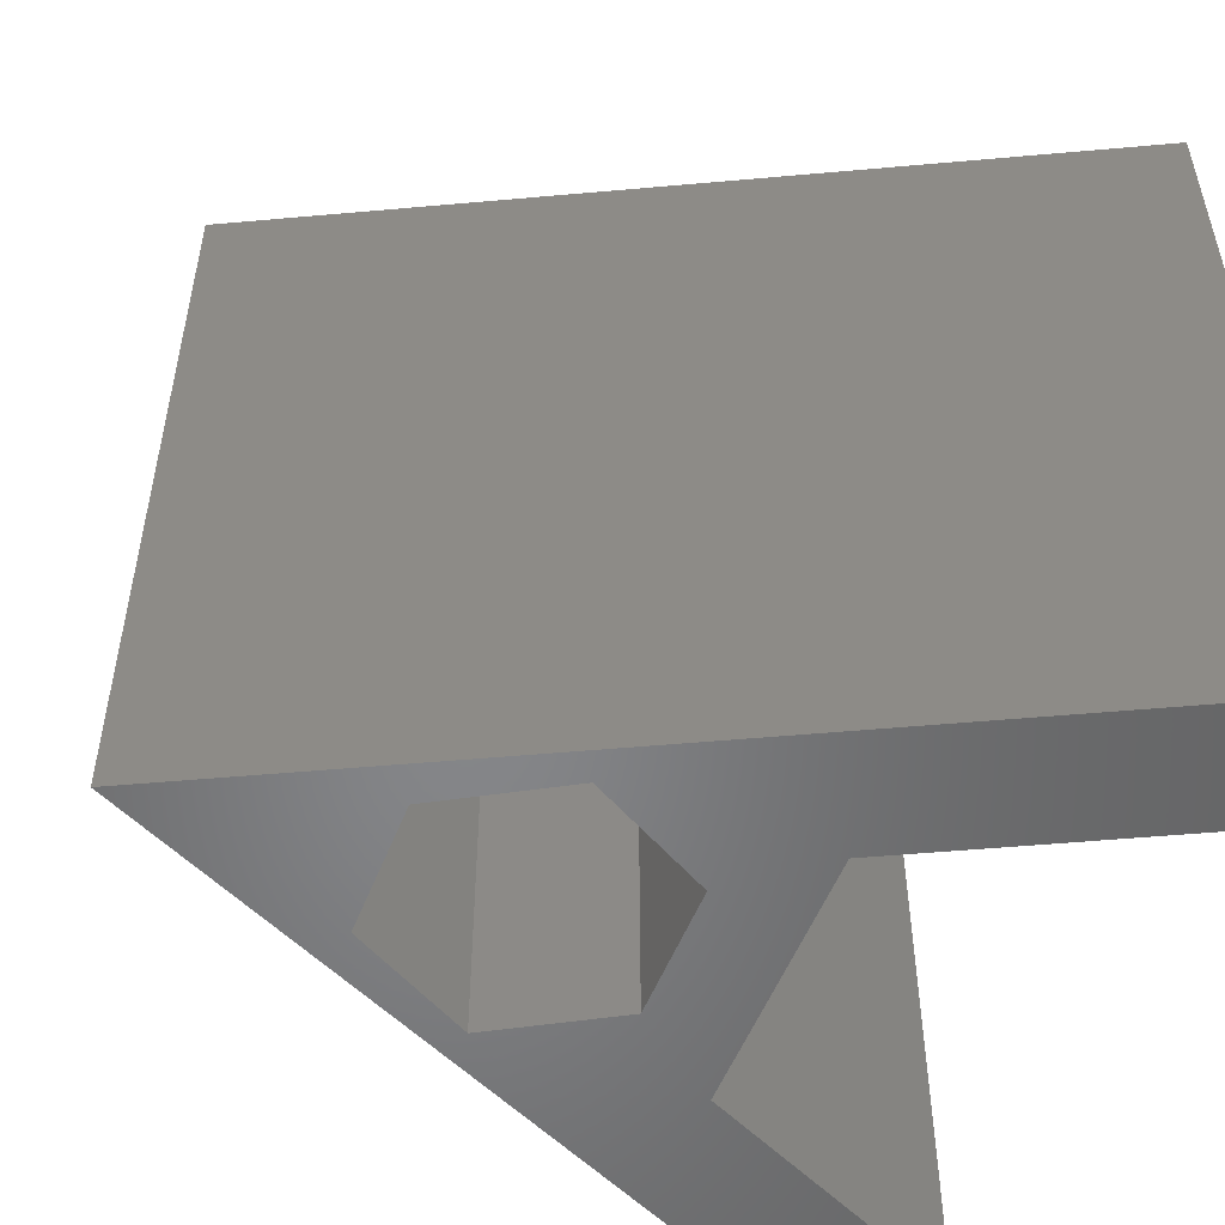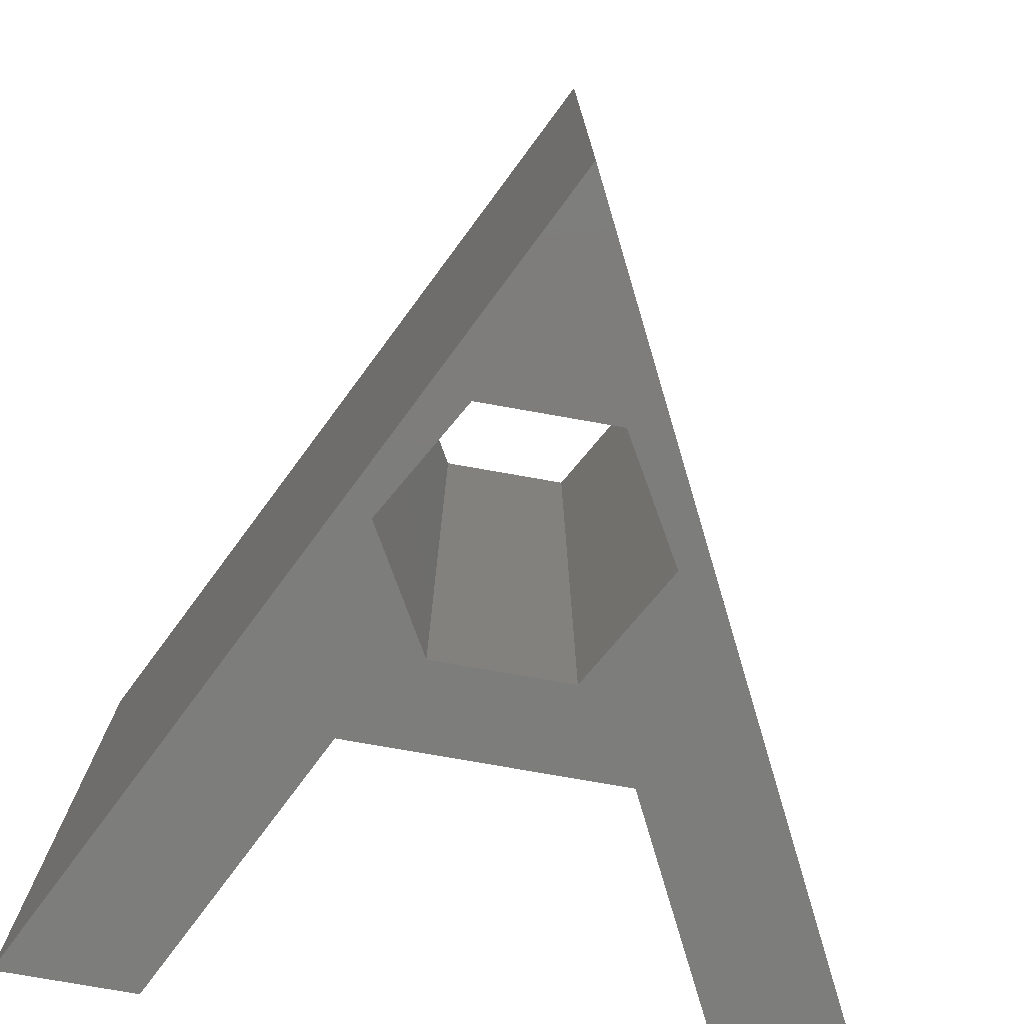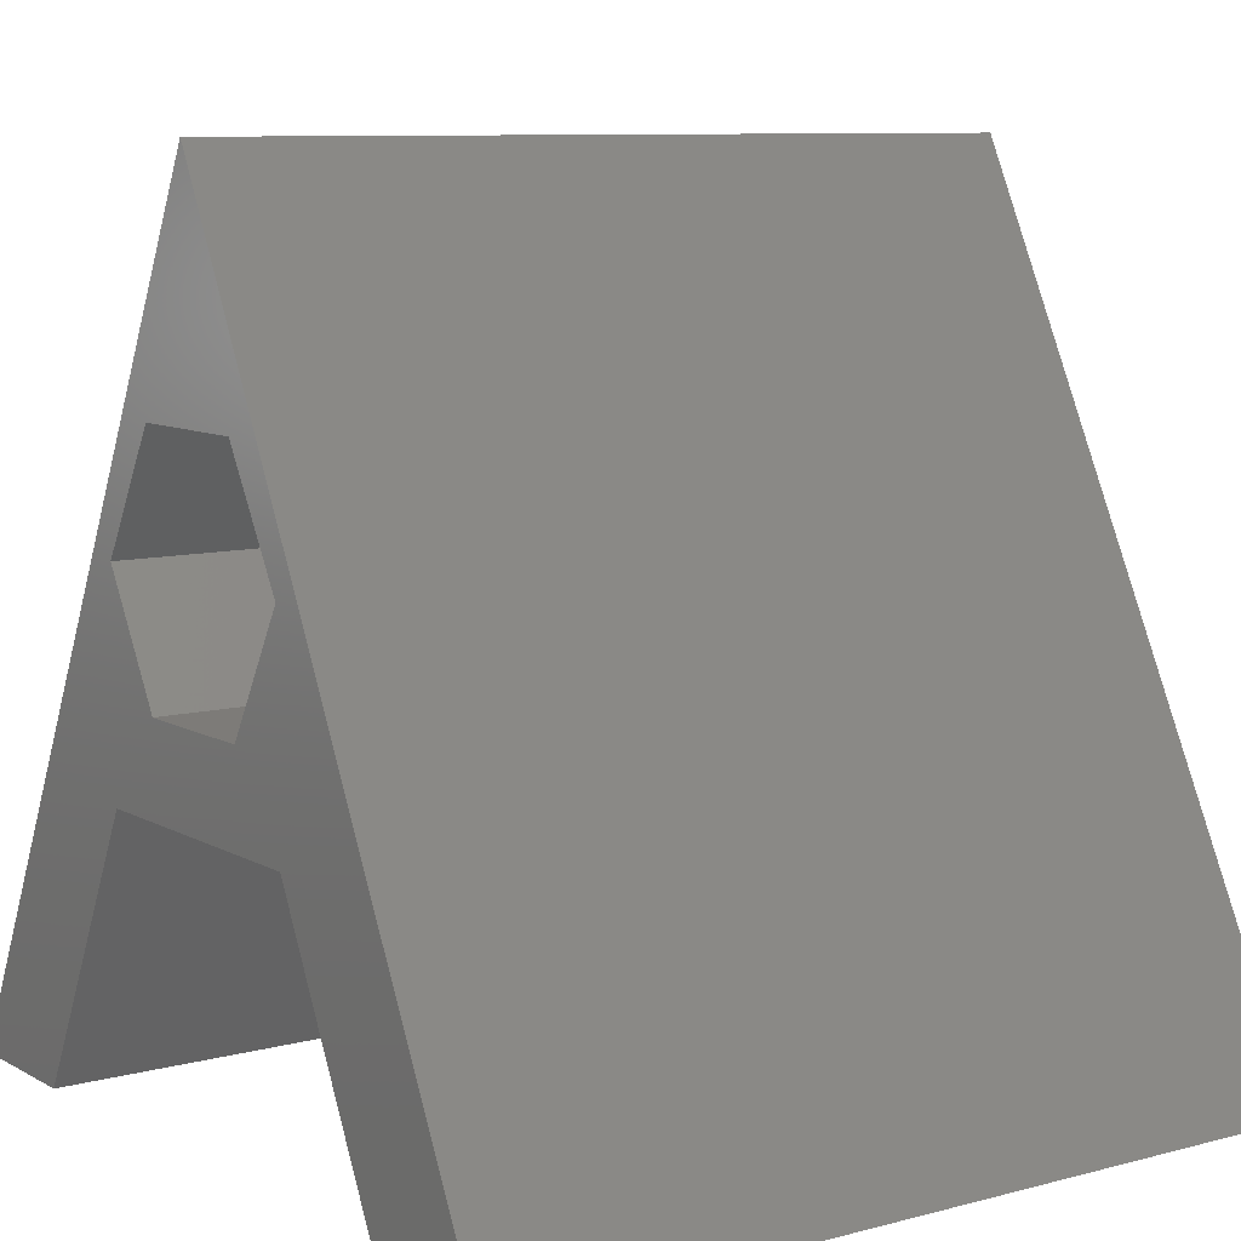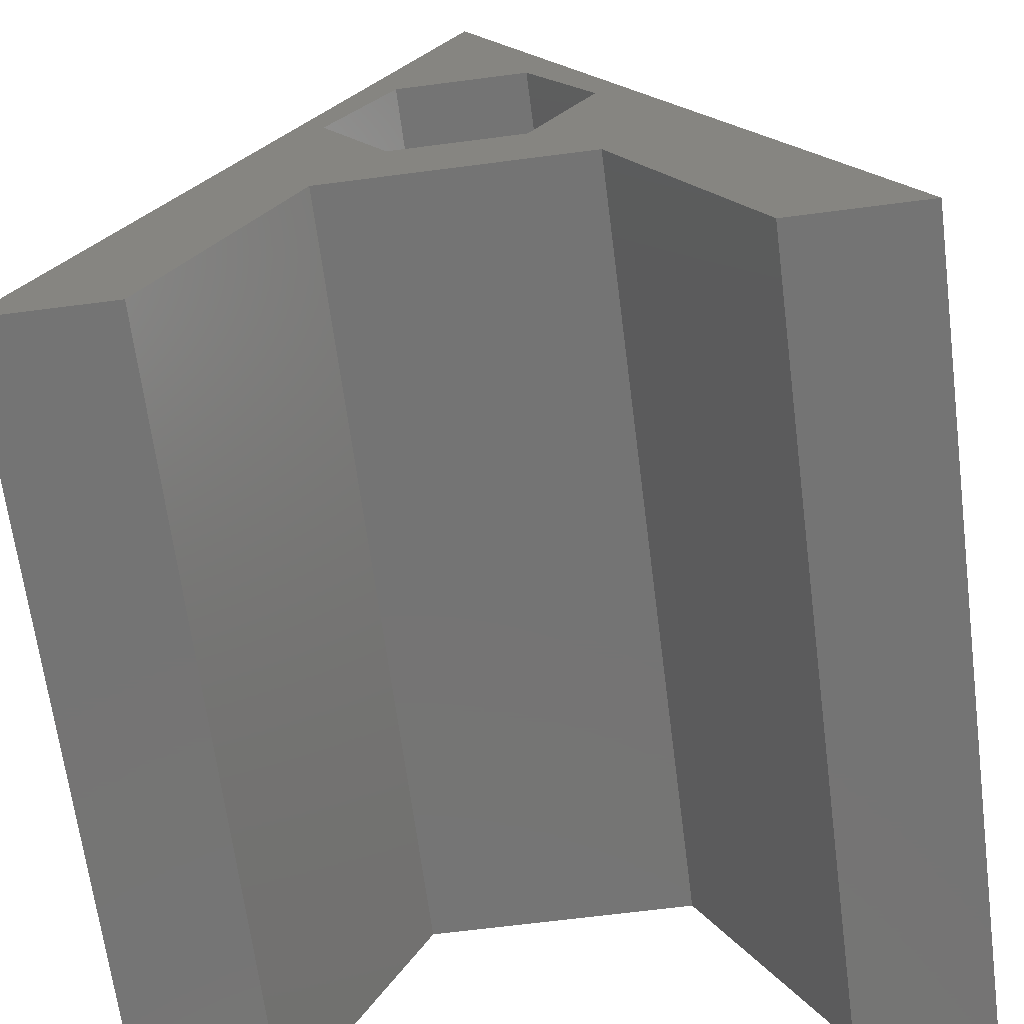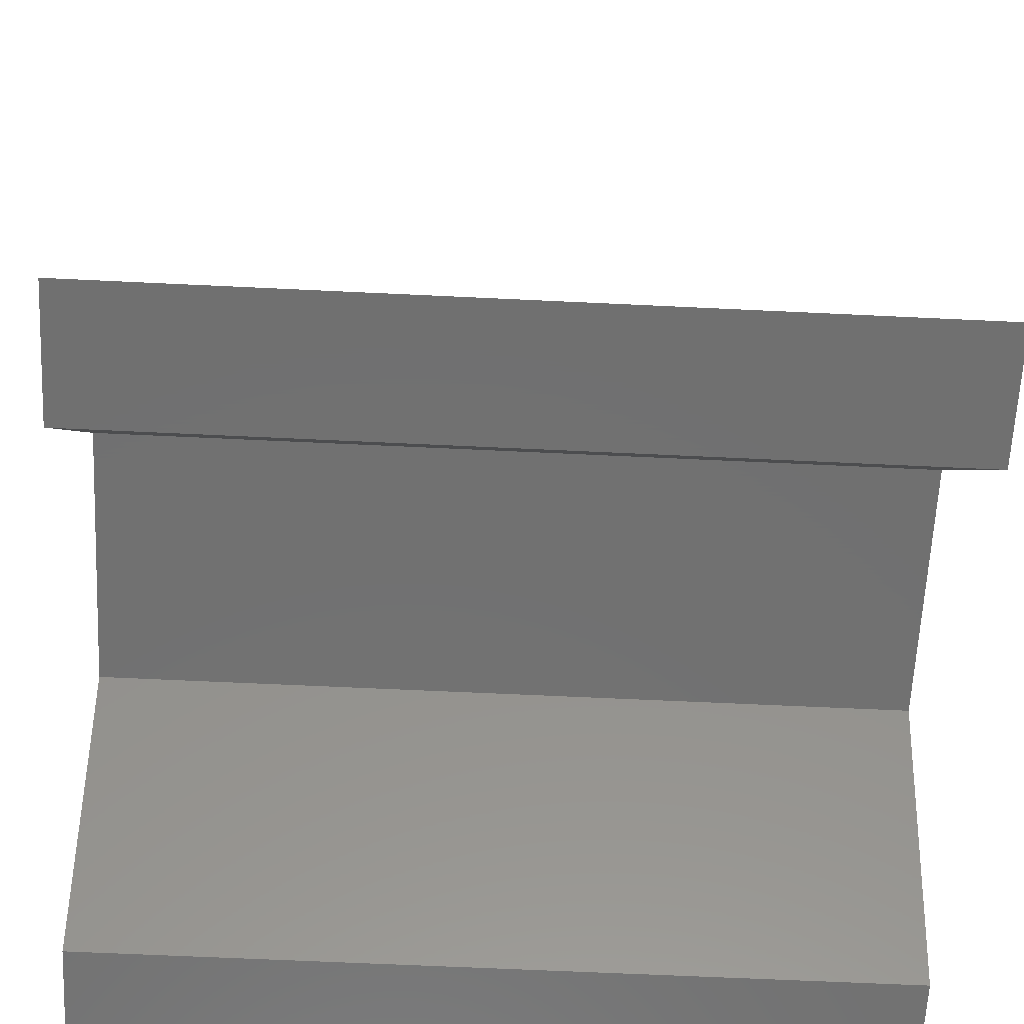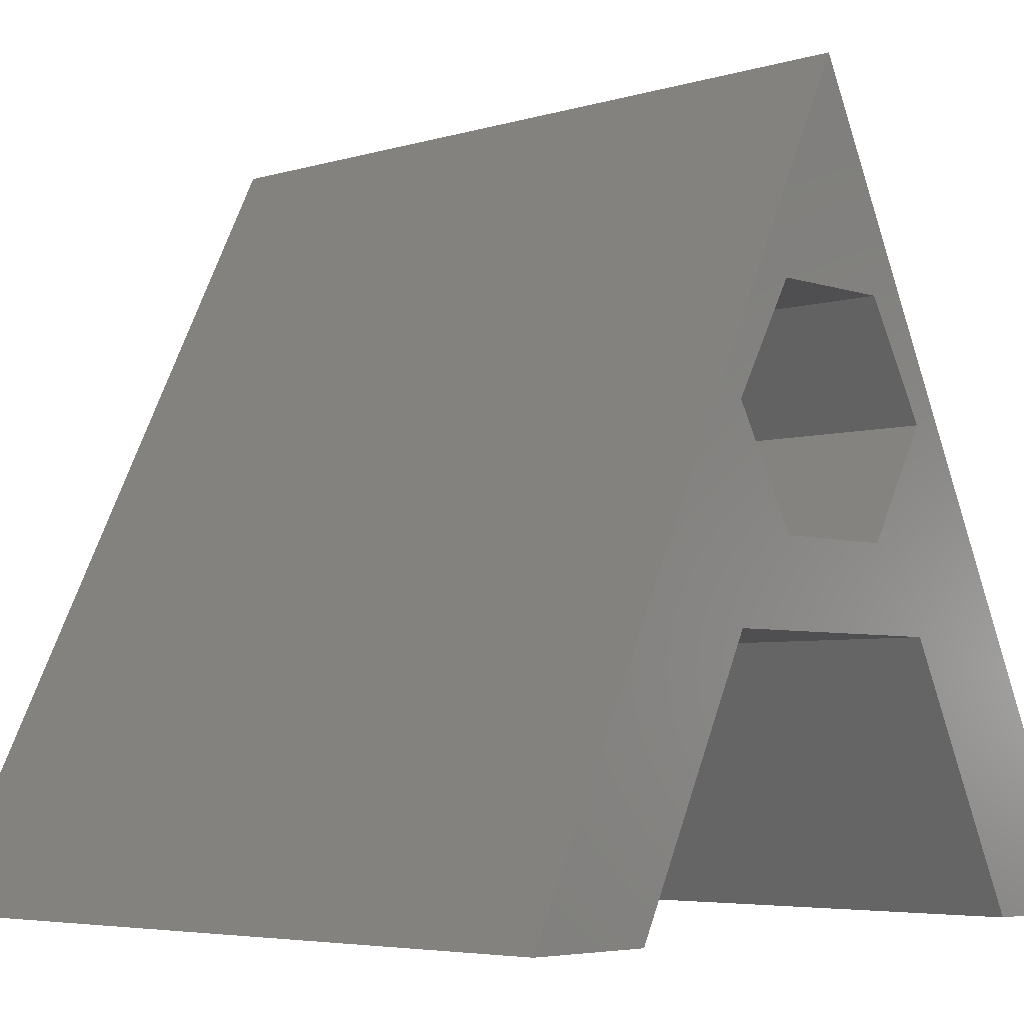
<metadata>
{"format":"stl","ext":"stl","renderer":"f3d","projection":"perspective","resolution":1024,"background":"white","views":[{"elev":-53.1,"azim":-111.1,"up":"+Z"},{"elev":-76.7,"azim":170.0,"up":"+Z"},{"elev":9.0,"azim":-125.2,"up":"+Y"},{"elev":-66.6,"azim":7.4,"up":"+Y"},{"elev":-62.6,"azim":-92.8,"up":"+Y"},{"elev":-5.0,"azim":-46.7,"up":"+Y"}]}
</metadata>
<code>
# stl→obj: 26 verts, 52 faces
v 10 0 0
v 6.667 3.333 0
v 6.667 5.833 0
v 5.833 4.39 0
v 4.167 4.39 0
v 3.333 3.333 0
v 3.333 5.833 0
v 8.333 0 0
v 5 10 0
v 5.833 7.277 0
v 4.167 7.277 0
v 0 0 0
v 1.667 0 0
v 6.667 3.333 10
v 10 0 10
v 6.667 5.833 10
v 5 10 10
v 5.833 7.277 10
v 4.167 7.277 10
v 3.333 5.833 10
v 0 0 10
v 3.333 3.333 10
v 1.667 0 10
v 8.333 0 10
v 5.833 4.39 10
v 4.167 4.39 10
f 1 2 3
f 2 4 3
f 2 5 4
f 5 6 7
f 6 5 2
f 2 1 8
f 3 9 1
f 10 9 3
f 11 9 10
f 7 9 11
f 12 6 13
f 7 12 9
f 6 12 7
f 14 15 16
f 17 16 15
f 17 18 16
f 17 19 18
f 17 20 19
f 21 22 20
f 22 21 23
f 21 20 17
f 15 14 24
f 25 14 16
f 26 14 25
f 26 22 14
f 22 26 20
f 6 14 22
f 14 6 2
f 8 14 2
f 14 8 24
f 8 15 24
f 15 8 1
f 15 9 17
f 9 15 1
f 12 17 9
f 17 12 21
f 12 23 21
f 23 12 13
f 23 6 22
f 6 23 13
f 4 16 3
f 16 4 25
f 26 7 20
f 7 26 5
f 4 26 25
f 26 4 5
f 20 11 19
f 11 20 7
f 11 18 19
f 18 11 10
f 3 18 10
f 18 3 16

</code>
